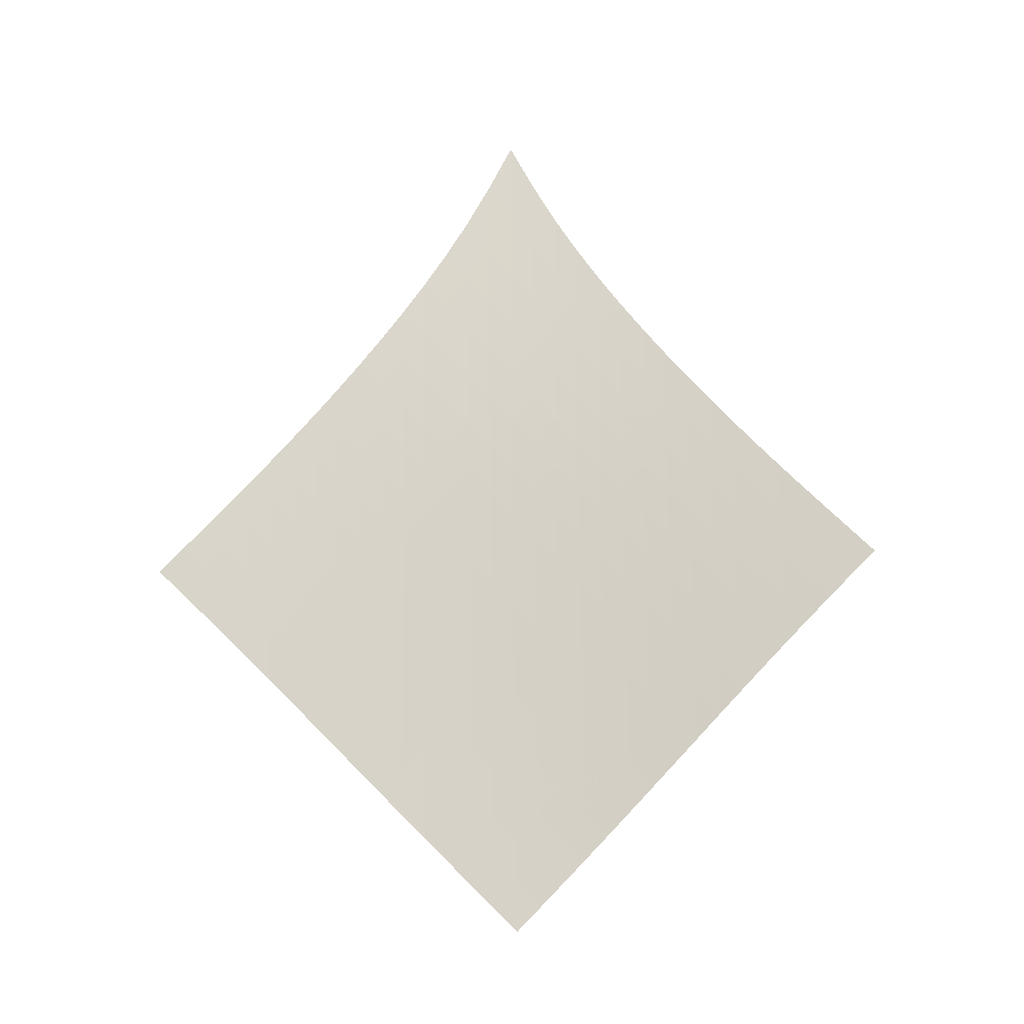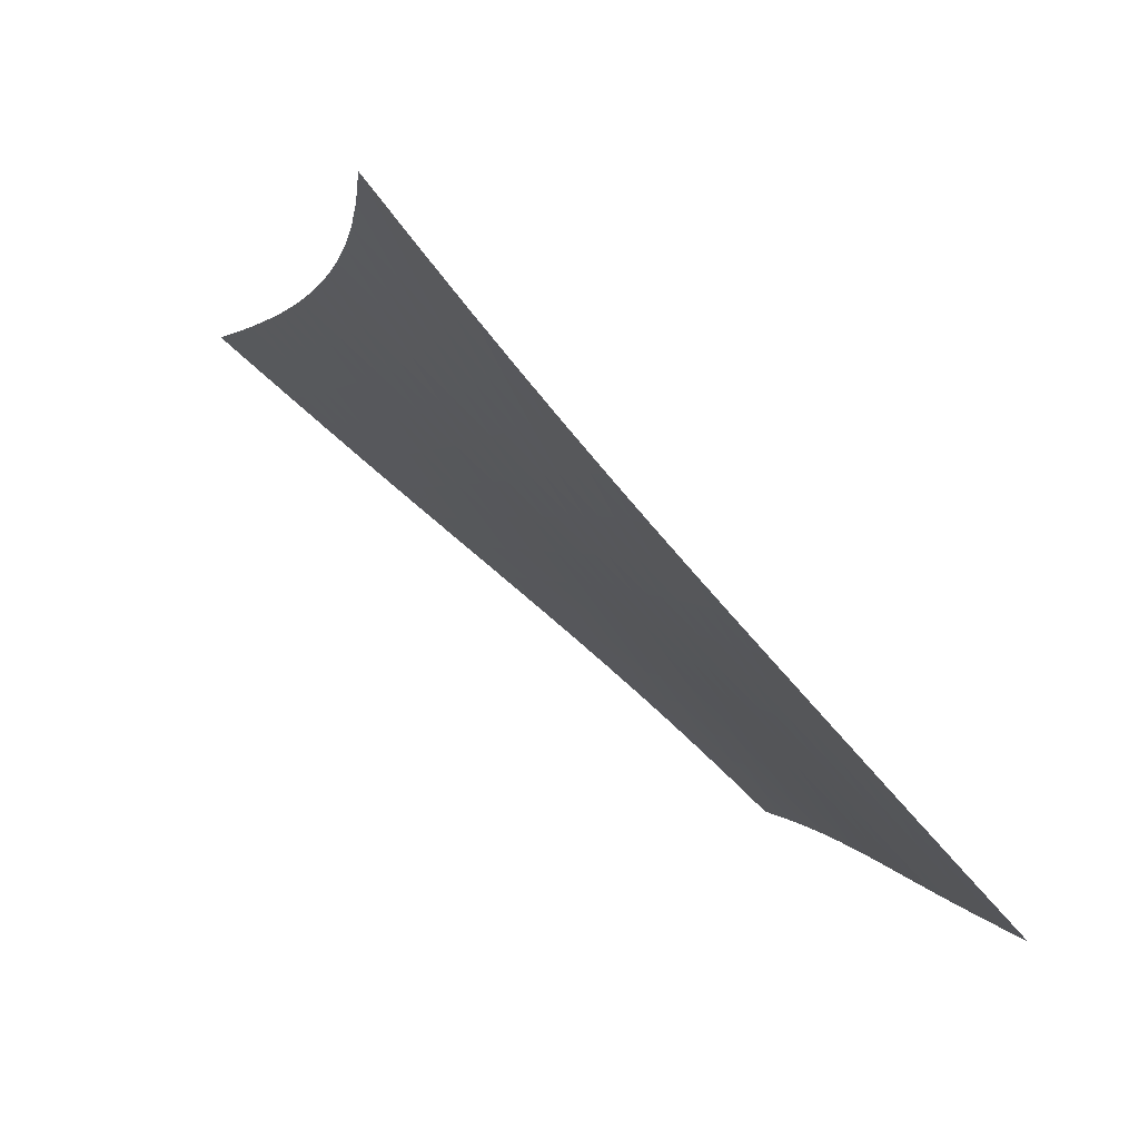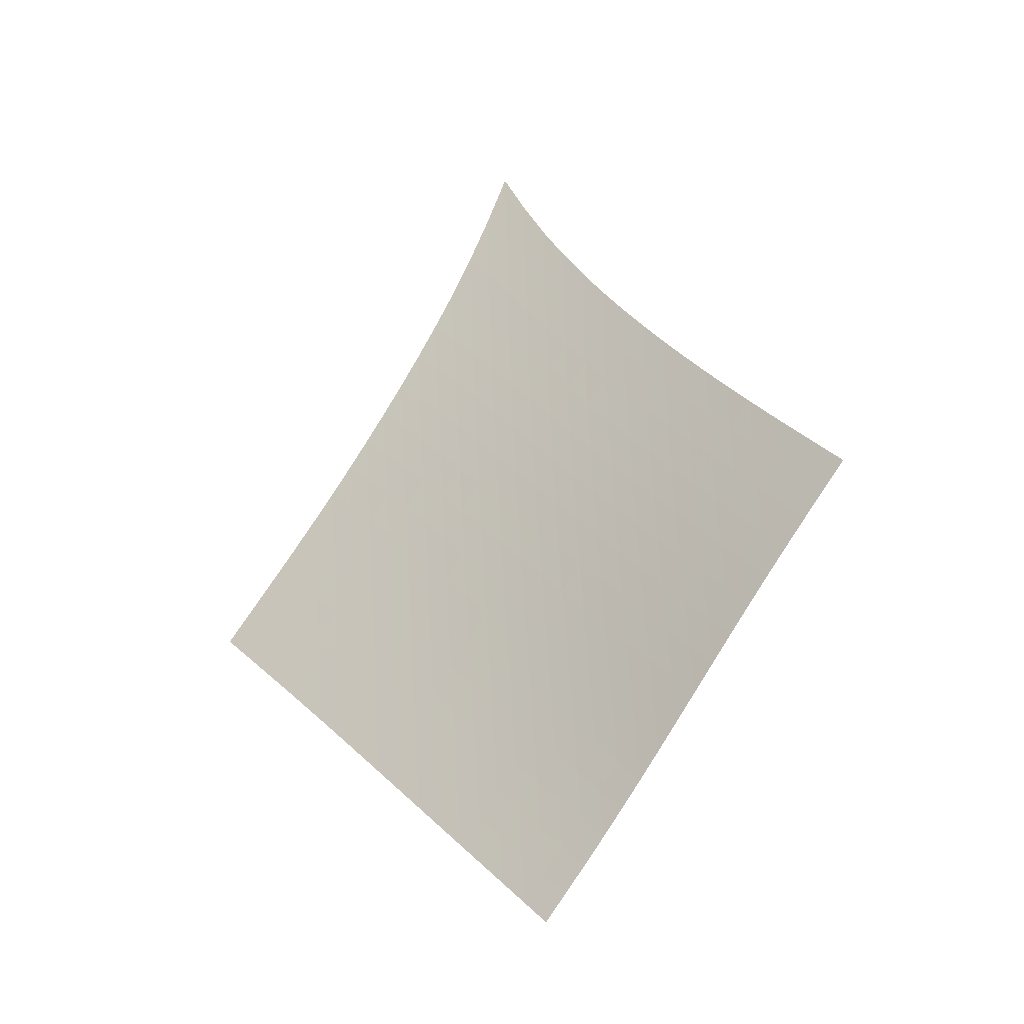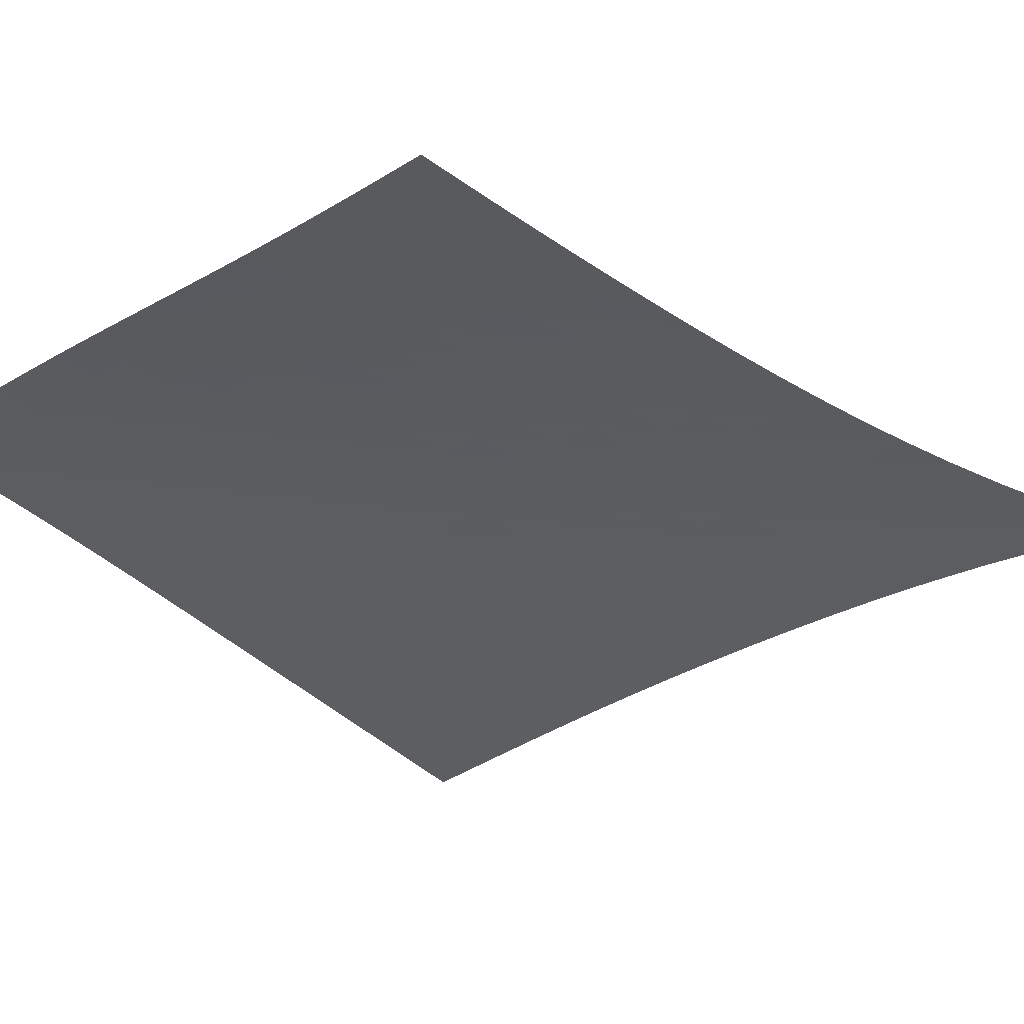
<metadata>
{"format":"obj","ext":"obj","renderer":"f3d","projection":"perspective","resolution":1024,"background":"white","views":[{"elev":-20.9,"azim":140.1,"up":"+Y"},{"elev":-32.1,"azim":-166.3,"up":"+Z"},{"elev":-29.3,"azim":167.2,"up":"+Y"},{"elev":9.7,"azim":90.0,"up":"+Z"}]}
</metadata>
<code>
v -6.5 -0.01356 6.5
v -0.3001 -11.81 13.22
v -13.22 -11.81 0.3001
v -7.833 -20.93 7.833
v -12.81 -11.23 0.6895
v -12.39 -10.64 1.079
v -11.98 -10.05 1.469
v -11.58 -9.448 1.857
v -11.17 -8.839 2.243
v -10.76 -8.218 2.627
v -10.35 -7.583 3.009
v -9.933 -6.93 3.389
v -9.519 -6.254 3.769
v -9.104 -5.551 4.151
v -8.687 -4.811 4.534
v -8.267 -4.024 4.921
v -7.84 -3.174 5.311
v -7.406 -2.238 5.706
v -6.959 -1.186 6.103
v -6.103 -1.186 6.959
v -5.706 -2.238 7.406
v -5.311 -3.174 7.84
v -4.921 -4.024 8.267
v -4.534 -4.811 8.687
v -4.151 -5.551 9.104
v -3.769 -6.254 9.519
v -3.389 -6.93 9.933
v -3.009 -7.583 10.35
v -2.627 -8.218 10.76
v -2.243 -8.839 11.17
v -1.857 -9.448 11.58
v -1.469 -10.05 11.98
v -1.079 -10.64 12.39
v -0.6895 -11.23 12.81
v -0.7769 -12.37 12.87
v -1.253 -12.93 12.53
v -1.729 -13.49 12.19
v -2.205 -14.05 11.86
v -2.681 -14.62 11.54
v -3.158 -15.19 11.21
v -3.636 -15.76 10.89
v -4.115 -16.33 10.57
v -4.593 -16.9 10.25
v -5.069 -17.48 9.928
v -5.543 -18.05 9.598
v -6.012 -18.63 9.26
v -6.476 -19.21 8.915
v -6.934 -19.78 8.561
v -7.386 -20.36 8.2
v -8.2 -20.36 7.386
v -8.561 -19.78 6.934
v -8.915 -19.21 6.476
v -9.26 -18.63 6.012
v -9.598 -18.05 5.543
v -9.928 -17.48 5.069
v -10.25 -16.9 4.593
v -10.57 -16.33 4.115
v -10.89 -15.76 3.636
v -11.21 -15.19 3.158
v -11.54 -14.62 2.681
v -11.86 -14.05 2.205
v -12.19 -13.49 1.729
v -12.53 -12.93 1.253
v -12.87 -12.37 0.7769
v -6.559 -2.054 6.559
v -7.005 -2.954 6.165
v -7.442 -3.81 5.775
v -7.871 -4.616 5.388
v -8.297 -5.38 5.004
v -8.719 -6.107 4.623
v -9.14 -6.805 4.244
v -9.56 -7.479 3.865
v -9.978 -8.132 3.485
v -10.39 -8.769 3.104
v -10.81 -9.392 2.721
v -11.22 -10 2.335
v -11.64 -10.61 1.947
v -12.05 -11.2 1.557
v -12.46 -11.79 1.167
v -6.165 -2.954 7.005
v -6.613 -3.723 6.613
v -7.051 -4.495 6.227
v -7.484 -5.248 5.844
v -7.913 -5.979 5.464
v -8.34 -6.687 5.087
v -8.765 -7.373 4.71
v -9.19 -8.04 4.334
v -9.614 -8.691 3.957
v -10.04 -9.326 3.578
v -10.46 -9.949 3.196
v -10.87 -10.56 2.811
v -11.29 -11.16 2.423
v -11.7 -11.76 2.034
v -12.12 -12.35 1.643
v -5.775 -3.81 7.442
v -6.227 -4.495 7.051
v -6.668 -5.2 6.668
v -7.104 -5.906 6.29
v -7.537 -6.603 5.915
v -7.968 -7.288 5.541
v -8.398 -7.959 5.169
v -8.827 -8.616 4.797
v -9.255 -9.26 4.423
v -9.681 -9.892 4.047
v -10.11 -10.51 3.667
v -10.53 -11.12 3.284
v -10.95 -11.72 2.898
v -11.36 -12.32 2.51
v -11.78 -12.91 2.119
v -5.388 -4.616 7.871
v -5.844 -5.248 7.484
v -6.29 -5.906 7.104
v -6.73 -6.573 6.73
v -7.167 -7.241 6.359
v -7.601 -7.904 5.99
v -8.036 -8.559 5.623
v -8.469 -9.204 5.255
v -8.901 -9.84 4.885
v -9.332 -10.47 4.512
v -9.76 -11.08 4.136
v -10.19 -11.69 3.756
v -10.61 -12.29 3.372
v -11.03 -12.88 2.985
v -11.45 -13.47 2.595
v -5.004 -5.38 8.297
v -5.464 -5.979 7.913
v -5.915 -6.603 7.537
v -6.359 -7.241 7.167
v -6.8 -7.884 6.8
v -7.24 -8.527 6.436
v -7.678 -9.167 6.073
v -8.116 -9.8 5.71
v -8.553 -10.43 5.344
v -8.987 -11.05 4.976
v -9.419 -11.66 4.604
v -9.848 -12.26 4.227
v -10.27 -12.86 3.845
v -10.7 -13.45 3.46
v -11.12 -14.04 3.071
v -4.623 -6.107 8.719
v -5.087 -6.687 8.34
v -5.541 -7.288 7.968
v -5.99 -7.904 7.601
v -6.436 -8.527 7.24
v -6.88 -9.154 6.88
v -7.323 -9.779 6.522
v -7.766 -10.4 6.163
v -8.207 -11.02 5.803
v -8.646 -11.63 5.439
v -9.082 -12.24 5.07
v -9.514 -12.84 4.697
v -9.943 -13.43 4.318
v -10.37 -14.02 3.935
v -10.79 -14.61 3.548
v -4.244 -6.805 9.14
v -4.71 -7.373 8.765
v -5.169 -7.959 8.398
v -5.623 -8.559 8.036
v -6.073 -9.167 7.678
v -6.522 -9.779 7.323
v -6.97 -10.39 6.97
v -7.417 -11.01 6.616
v -7.862 -11.61 6.26
v -8.306 -12.22 5.9
v -8.746 -12.82 5.536
v -9.182 -13.42 5.167
v -9.615 -14.01 4.791
v -10.04 -14.6 4.41
v -10.47 -15.18 4.025
v -3.865 -7.479 9.56
v -4.334 -8.04 9.19
v -4.797 -8.616 8.827
v -5.255 -9.204 8.469
v -5.71 -9.8 8.116
v -6.163 -10.4 7.766
v -6.616 -11.01 7.417
v -7.067 -11.61 7.067
v -7.517 -12.21 6.716
v -7.965 -12.81 6.361
v -8.41 -13.41 6.001
v -8.85 -14 5.635
v -9.286 -14.59 5.263
v -9.719 -15.17 4.885
v -10.15 -15.75 4.502
v -3.485 -8.132 9.978
v -3.957 -8.691 9.614
v -4.423 -9.26 9.255
v -4.885 -9.84 8.901
v -5.344 -10.43 8.553
v -5.803 -11.02 8.207
v -6.26 -11.61 7.862
v -6.716 -12.21 7.517
v -7.171 -12.81 7.171
v -7.623 -13.4 6.82
v -8.071 -13.99 6.464
v -8.516 -14.58 6.102
v -8.956 -15.17 5.734
v -9.392 -15.75 5.359
v -9.824 -16.33 4.978
v -3.104 -8.769 10.39
v -3.578 -9.326 10.04
v -4.047 -9.892 9.681
v -4.512 -10.47 9.332
v -4.976 -11.05 8.987
v -5.439 -11.63 8.646
v -5.9 -12.22 8.306
v -6.361 -12.81 7.965
v -6.82 -13.4 7.623
v -7.276 -13.99 7.276
v -7.729 -14.58 6.925
v -8.178 -15.16 6.567
v -8.622 -15.75 6.202
v -9.061 -16.33 5.83
v -9.496 -16.9 5.452
v -2.721 -9.392 10.81
v -3.196 -9.949 10.46
v -3.667 -10.51 10.11
v -4.136 -11.08 9.76
v -4.604 -11.66 9.419
v -5.07 -12.24 9.082
v -5.536 -12.82 8.746
v -6.001 -13.41 8.41
v -6.464 -13.99 8.071
v -6.925 -14.58 7.729
v -7.382 -15.16 7.382
v -7.834 -15.74 7.027
v -8.282 -16.33 6.666
v -8.724 -16.9 6.297
v -9.163 -17.48 5.923
v -2.335 -10 11.22
v -2.811 -10.56 10.87
v -3.284 -11.12 10.53
v -3.756 -11.69 10.19
v -4.227 -12.26 9.848
v -4.697 -12.84 9.514
v -5.167 -13.42 9.182
v -5.635 -14 8.85
v -6.102 -14.58 8.516
v -6.567 -15.16 8.178
v -7.027 -15.74 7.834
v -7.484 -16.32 7.484
v -7.935 -16.9 7.126
v -8.381 -17.48 6.76
v -8.822 -18.06 6.389
v -1.947 -10.61 11.64
v -2.423 -11.16 11.29
v -2.898 -11.72 10.95
v -3.372 -12.29 10.61
v -3.845 -12.86 10.27
v -4.318 -13.43 9.943
v -4.791 -14.01 9.615
v -5.263 -14.59 9.286
v -5.734 -15.17 8.956
v -6.202 -15.75 8.622
v -6.666 -16.33 8.282
v -7.126 -16.9 7.935
v -7.58 -17.48 7.58
v -8.029 -18.06 7.218
v -8.474 -18.63 6.85
v -1.557 -11.2 12.05
v -2.034 -11.76 11.7
v -2.51 -12.32 11.36
v -2.985 -12.88 11.03
v -3.46 -13.45 10.7
v -3.935 -14.02 10.37
v -4.41 -14.6 10.04
v -4.885 -15.17 9.719
v -5.359 -15.75 9.392
v -5.83 -16.33 9.061
v -6.297 -16.9 8.724
v -6.76 -17.48 8.381
v -7.218 -18.06 8.029
v -7.67 -18.63 7.67
v -8.118 -19.21 7.305
v -1.167 -11.79 12.46
v -1.643 -12.35 12.12
v -2.119 -12.91 11.78
v -2.595 -13.47 11.45
v -3.071 -14.04 11.12
v -3.548 -14.61 10.79
v -4.025 -15.18 10.47
v -4.502 -15.75 10.15
v -4.978 -16.33 9.824
v -5.452 -16.9 9.496
v -5.923 -17.48 9.163
v -6.389 -18.06 8.822
v -6.85 -18.63 8.474
v -7.305 -19.21 8.118
v -7.754 -19.78 7.754
f 289 49 4
f 289 4 50
f 5 79 64
f 5 64 3
f 79 94 63
f 79 63 64
f 94 109 62
f 94 62 63
f 109 124 61
f 109 61 62
f 124 139 60
f 124 60 61
f 139 154 59
f 139 59 60
f 154 169 58
f 154 58 59
f 169 184 57
f 169 57 58
f 184 199 56
f 184 56 57
f 199 214 55
f 199 55 56
f 214 229 54
f 214 54 55
f 229 244 53
f 229 53 54
f 244 259 52
f 244 52 53
f 259 274 51
f 259 51 52
f 274 289 50
f 274 50 51
f 1 20 65
f 1 65 19
f 19 65 66
f 19 66 18
f 18 66 67
f 18 67 17
f 17 67 68
f 17 68 16
f 16 68 69
f 16 69 15
f 15 69 70
f 15 70 14
f 14 70 71
f 14 71 13
f 13 71 72
f 13 72 12
f 12 72 73
f 12 73 11
f 11 73 74
f 11 74 10
f 10 74 75
f 10 75 9
f 9 75 76
f 9 76 8
f 8 76 77
f 8 77 7
f 7 77 78
f 7 78 6
f 6 78 79
f 6 79 5
f 20 21 80
f 20 80 65
f 65 80 81
f 65 81 66
f 66 81 82
f 66 82 67
f 67 82 83
f 67 83 68
f 68 83 84
f 68 84 69
f 69 84 85
f 69 85 70
f 70 85 86
f 70 86 71
f 71 86 87
f 71 87 72
f 72 87 88
f 72 88 73
f 73 88 89
f 73 89 74
f 74 89 90
f 74 90 75
f 75 90 91
f 75 91 76
f 76 91 92
f 76 92 77
f 77 92 93
f 77 93 78
f 78 93 94
f 78 94 79
f 21 22 95
f 21 95 80
f 80 95 96
f 80 96 81
f 81 96 97
f 81 97 82
f 82 97 98
f 82 98 83
f 83 98 99
f 83 99 84
f 84 99 100
f 84 100 85
f 85 100 101
f 85 101 86
f 86 101 102
f 86 102 87
f 87 102 103
f 87 103 88
f 88 103 104
f 88 104 89
f 89 104 105
f 89 105 90
f 90 105 106
f 90 106 91
f 91 106 107
f 91 107 92
f 92 107 108
f 92 108 93
f 93 108 109
f 93 109 94
f 22 23 110
f 22 110 95
f 95 110 111
f 95 111 96
f 96 111 112
f 96 112 97
f 97 112 113
f 97 113 98
f 98 113 114
f 98 114 99
f 99 114 115
f 99 115 100
f 100 115 116
f 100 116 101
f 101 116 117
f 101 117 102
f 102 117 118
f 102 118 103
f 103 118 119
f 103 119 104
f 104 119 120
f 104 120 105
f 105 120 121
f 105 121 106
f 106 121 122
f 106 122 107
f 107 122 123
f 107 123 108
f 108 123 124
f 108 124 109
f 23 24 125
f 23 125 110
f 110 125 126
f 110 126 111
f 111 126 127
f 111 127 112
f 112 127 128
f 112 128 113
f 113 128 129
f 113 129 114
f 114 129 130
f 114 130 115
f 115 130 131
f 115 131 116
f 116 131 132
f 116 132 117
f 117 132 133
f 117 133 118
f 118 133 134
f 118 134 119
f 119 134 135
f 119 135 120
f 120 135 136
f 120 136 121
f 121 136 137
f 121 137 122
f 122 137 138
f 122 138 123
f 123 138 139
f 123 139 124
f 24 25 140
f 24 140 125
f 125 140 141
f 125 141 126
f 126 141 142
f 126 142 127
f 127 142 143
f 127 143 128
f 128 143 144
f 128 144 129
f 129 144 145
f 129 145 130
f 130 145 146
f 130 146 131
f 131 146 147
f 131 147 132
f 132 147 148
f 132 148 133
f 133 148 149
f 133 149 134
f 134 149 150
f 134 150 135
f 135 150 151
f 135 151 136
f 136 151 152
f 136 152 137
f 137 152 153
f 137 153 138
f 138 153 154
f 138 154 139
f 25 26 155
f 25 155 140
f 140 155 156
f 140 156 141
f 141 156 157
f 141 157 142
f 142 157 158
f 142 158 143
f 143 158 159
f 143 159 144
f 144 159 160
f 144 160 145
f 145 160 161
f 145 161 146
f 146 161 162
f 146 162 147
f 147 162 163
f 147 163 148
f 148 163 164
f 148 164 149
f 149 164 165
f 149 165 150
f 150 165 166
f 150 166 151
f 151 166 167
f 151 167 152
f 152 167 168
f 152 168 153
f 153 168 169
f 153 169 154
f 26 27 170
f 26 170 155
f 155 170 171
f 155 171 156
f 156 171 172
f 156 172 157
f 157 172 173
f 157 173 158
f 158 173 174
f 158 174 159
f 159 174 175
f 159 175 160
f 160 175 176
f 160 176 161
f 161 176 177
f 161 177 162
f 162 177 178
f 162 178 163
f 163 178 179
f 163 179 164
f 164 179 180
f 164 180 165
f 165 180 181
f 165 181 166
f 166 181 182
f 166 182 167
f 167 182 183
f 167 183 168
f 168 183 184
f 168 184 169
f 27 28 185
f 27 185 170
f 170 185 186
f 170 186 171
f 171 186 187
f 171 187 172
f 172 187 188
f 172 188 173
f 173 188 189
f 173 189 174
f 174 189 190
f 174 190 175
f 175 190 191
f 175 191 176
f 176 191 192
f 176 192 177
f 177 192 193
f 177 193 178
f 178 193 194
f 178 194 179
f 179 194 195
f 179 195 180
f 180 195 196
f 180 196 181
f 181 196 197
f 181 197 182
f 182 197 198
f 182 198 183
f 183 198 199
f 183 199 184
f 28 29 200
f 28 200 185
f 185 200 201
f 185 201 186
f 186 201 202
f 186 202 187
f 187 202 203
f 187 203 188
f 188 203 204
f 188 204 189
f 189 204 205
f 189 205 190
f 190 205 206
f 190 206 191
f 191 206 207
f 191 207 192
f 192 207 208
f 192 208 193
f 193 208 209
f 193 209 194
f 194 209 210
f 194 210 195
f 195 210 211
f 195 211 196
f 196 211 212
f 196 212 197
f 197 212 213
f 197 213 198
f 198 213 214
f 198 214 199
f 29 30 215
f 29 215 200
f 200 215 216
f 200 216 201
f 201 216 217
f 201 217 202
f 202 217 218
f 202 218 203
f 203 218 219
f 203 219 204
f 204 219 220
f 204 220 205
f 205 220 221
f 205 221 206
f 206 221 222
f 206 222 207
f 207 222 223
f 207 223 208
f 208 223 224
f 208 224 209
f 209 224 225
f 209 225 210
f 210 225 226
f 210 226 211
f 211 226 227
f 211 227 212
f 212 227 228
f 212 228 213
f 213 228 229
f 213 229 214
f 30 31 230
f 30 230 215
f 215 230 231
f 215 231 216
f 216 231 232
f 216 232 217
f 217 232 233
f 217 233 218
f 218 233 234
f 218 234 219
f 219 234 235
f 219 235 220
f 220 235 236
f 220 236 221
f 221 236 237
f 221 237 222
f 222 237 238
f 222 238 223
f 223 238 239
f 223 239 224
f 224 239 240
f 224 240 225
f 225 240 241
f 225 241 226
f 226 241 242
f 226 242 227
f 227 242 243
f 227 243 228
f 228 243 244
f 228 244 229
f 31 32 245
f 31 245 230
f 230 245 246
f 230 246 231
f 231 246 247
f 231 247 232
f 232 247 248
f 232 248 233
f 233 248 249
f 233 249 234
f 234 249 250
f 234 250 235
f 235 250 251
f 235 251 236
f 236 251 252
f 236 252 237
f 237 252 253
f 237 253 238
f 238 253 254
f 238 254 239
f 239 254 255
f 239 255 240
f 240 255 256
f 240 256 241
f 241 256 257
f 241 257 242
f 242 257 258
f 242 258 243
f 243 258 259
f 243 259 244
f 32 33 260
f 32 260 245
f 245 260 261
f 245 261 246
f 246 261 262
f 246 262 247
f 247 262 263
f 247 263 248
f 248 263 264
f 248 264 249
f 249 264 265
f 249 265 250
f 250 265 266
f 250 266 251
f 251 266 267
f 251 267 252
f 252 267 268
f 252 268 253
f 253 268 269
f 253 269 254
f 254 269 270
f 254 270 255
f 255 270 271
f 255 271 256
f 256 271 272
f 256 272 257
f 257 272 273
f 257 273 258
f 258 273 274
f 258 274 259
f 33 34 275
f 33 275 260
f 260 275 276
f 260 276 261
f 261 276 277
f 261 277 262
f 262 277 278
f 262 278 263
f 263 278 279
f 263 279 264
f 264 279 280
f 264 280 265
f 265 280 281
f 265 281 266
f 266 281 282
f 266 282 267
f 267 282 283
f 267 283 268
f 268 283 284
f 268 284 269
f 269 284 285
f 269 285 270
f 270 285 286
f 270 286 271
f 271 286 287
f 271 287 272
f 272 287 288
f 272 288 273
f 273 288 289
f 273 289 274
f 34 2 35
f 34 35 275
f 275 35 36
f 275 36 276
f 276 36 37
f 276 37 277
f 277 37 38
f 277 38 278
f 278 38 39
f 278 39 279
f 279 39 40
f 279 40 280
f 280 40 41
f 280 41 281
f 281 41 42
f 281 42 282
f 282 42 43
f 282 43 283
f 283 43 44
f 283 44 284
f 284 44 45
f 284 45 285
f 285 45 46
f 285 46 286
f 286 46 47
f 286 47 287
f 287 47 48
f 287 48 288
f 288 48 49
f 288 49 289

</code>
